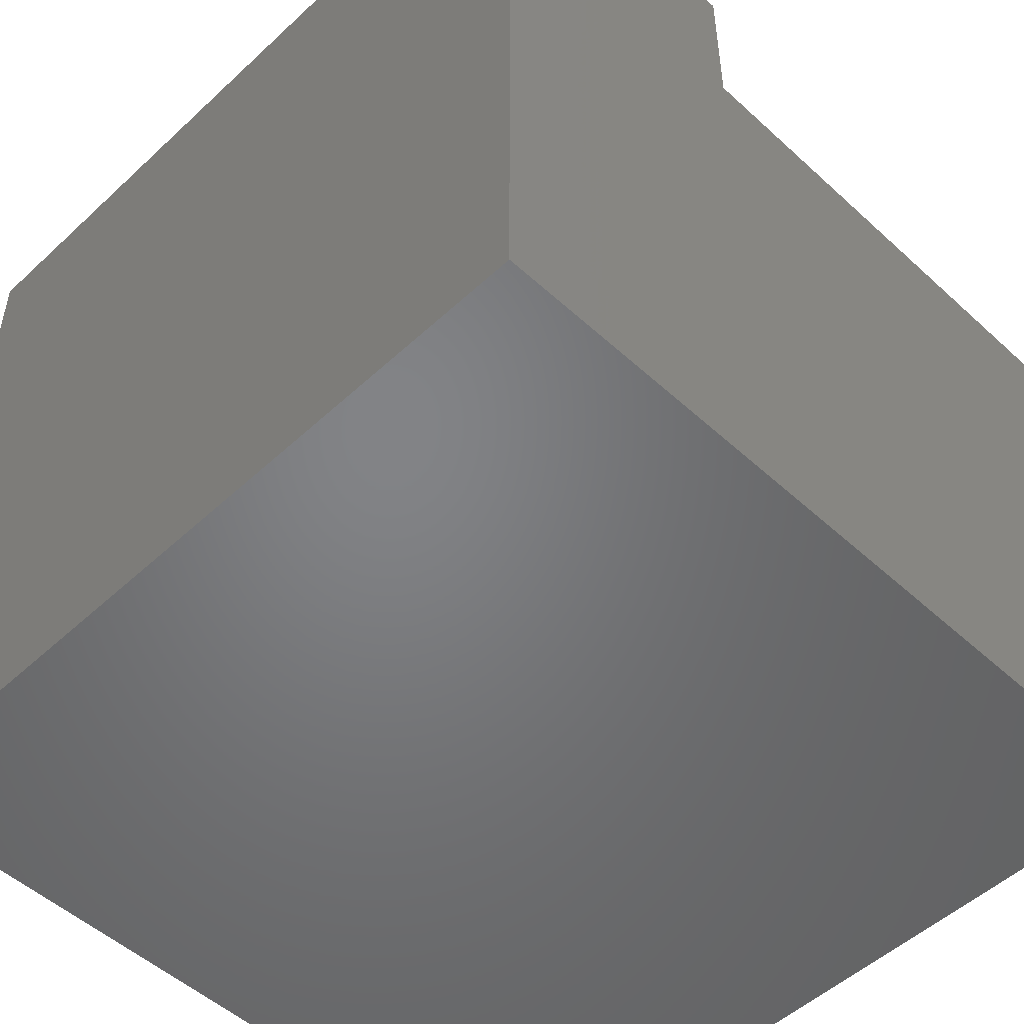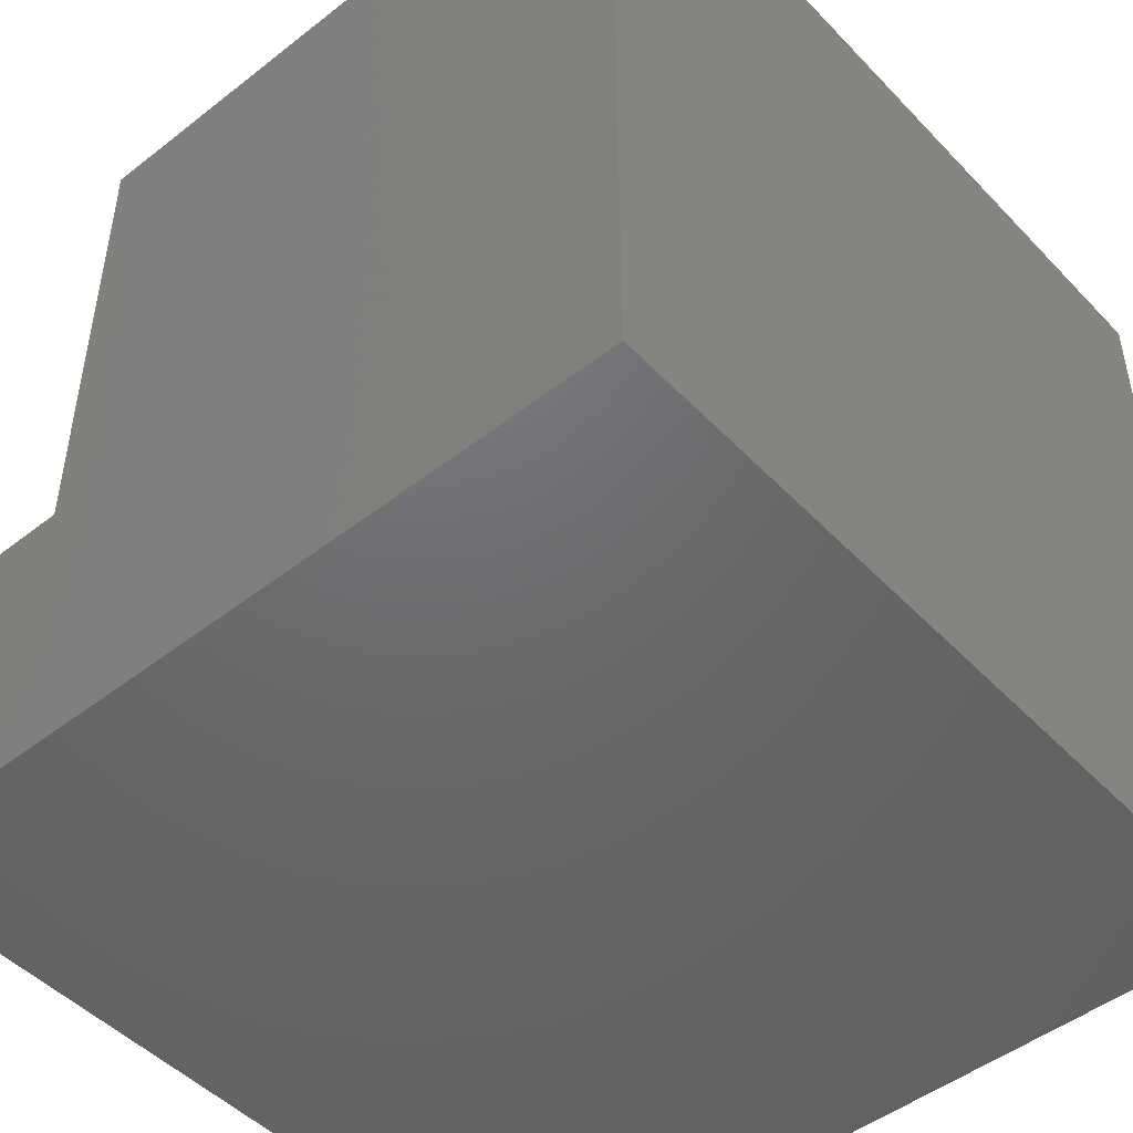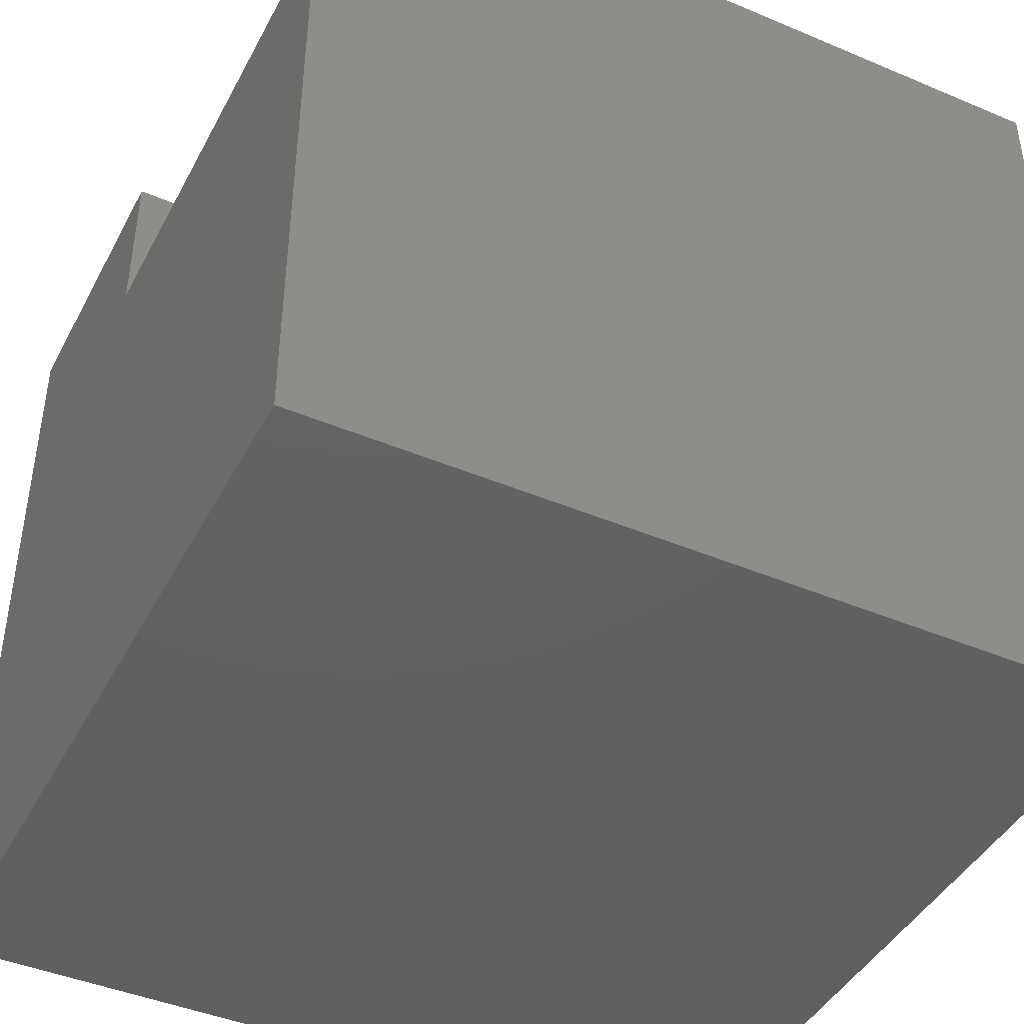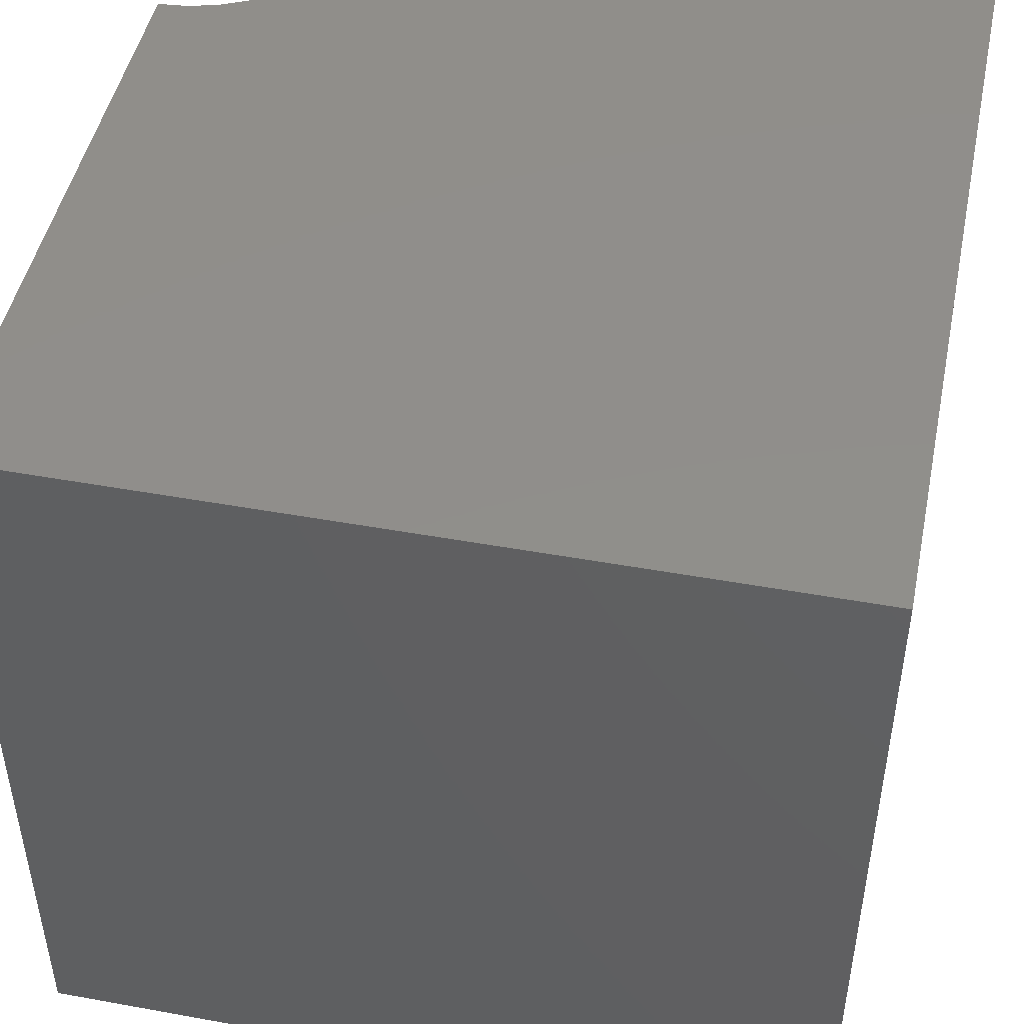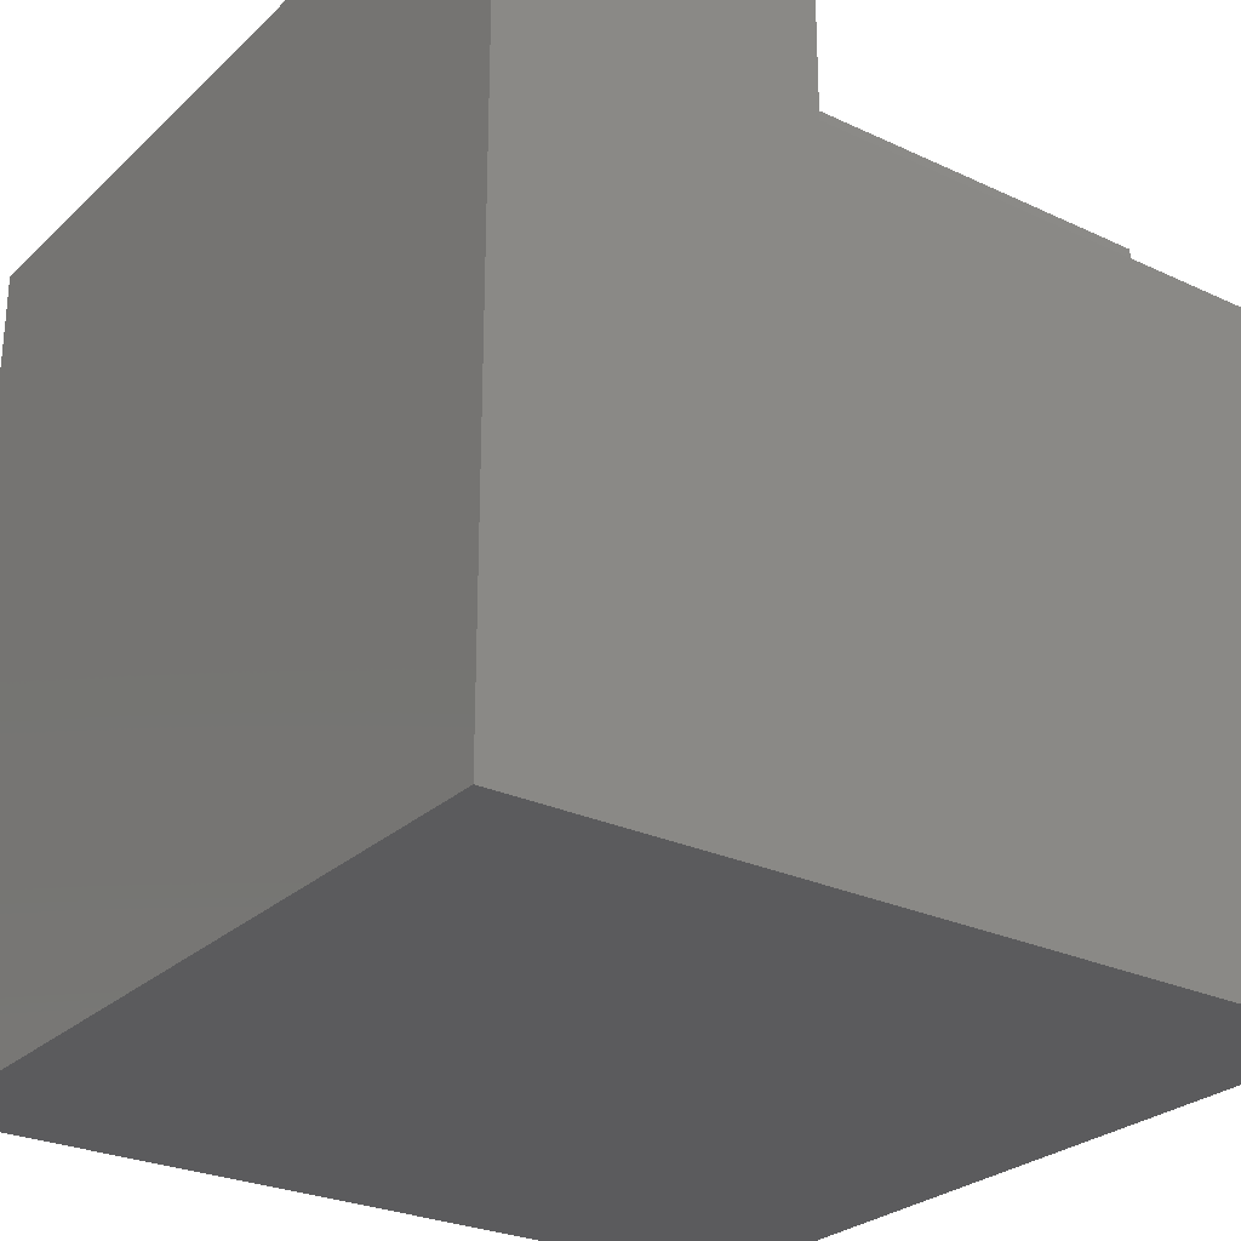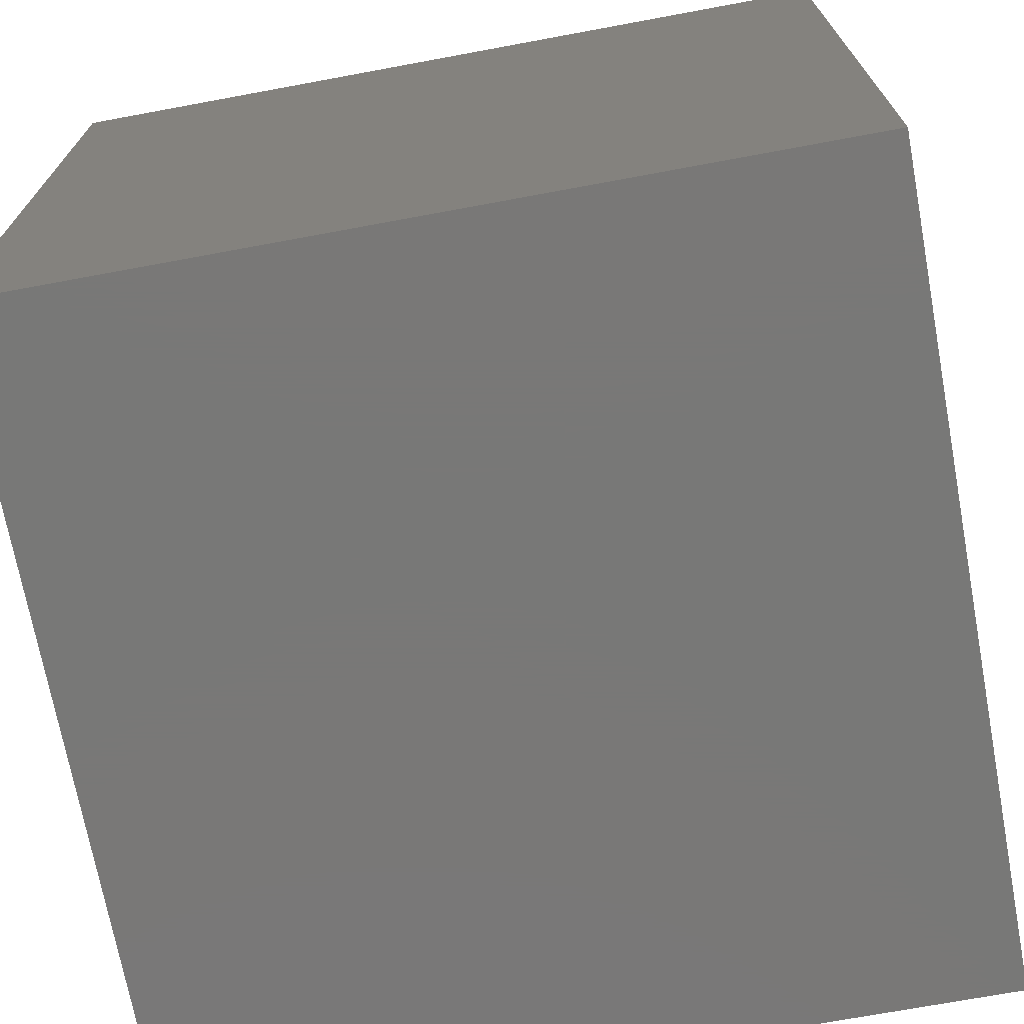
<metadata>
{"format":"stl","ext":"stl","renderer":"f3d","projection":"perspective","resolution":1024,"background":"white","views":[{"elev":-51.3,"azim":-134.8,"up":"+Y"},{"elev":-48.2,"azim":-48.9,"up":"+Z"},{"elev":-43.7,"azim":-26.4,"up":"+Y"},{"elev":47.3,"azim":11.6,"up":"+Z"},{"elev":-27.1,"azim":-125.7,"up":"+Y"},{"elev":-71.1,"azim":10.5,"up":"+Z"}]}
</metadata>
<code>
# stl→obj: 30 verts, 52 faces
v 0 10 3.732
v 0 10 0
v 0 7.876 3.732
v 0 0 0
v 0 7.876 10
v 0 0 10
v 0.3688 7.909 10
v 2.124 10 10
v 2.091 9.631 10
v 10 10 10
v 1.996 9.274 10
v 10 0 10
v 1.839 8.938 10
v 1.627 8.635 10
v 1.365 8.373 10
v 1.062 8.161 10
v 0.7264 8.004 10
v 10 10 0
v 10 0 0
v 2.124 10 3.732
v -3.901e-16 7.876 3.732
v -3.901e-16 7.876 10
v 0.3688 7.909 3.732
v 0.7264 8.004 3.732
v 1.062 8.161 3.732
v 1.365 8.373 3.732
v 1.627 8.635 3.732
v 1.839 8.938 3.732
v 1.996 9.274 3.732
v 2.091 9.631 3.732
f 1 2 3
f 3 2 4
f 3 4 5
f 5 4 6
f 7 5 6
f 8 9 10
f 10 9 11
f 10 11 12
f 12 11 13
f 12 13 14
f 14 15 12
f 12 15 16
f 12 16 6
f 6 16 17
f 6 17 7
f 18 10 19
f 19 10 12
f 2 18 4
f 4 18 19
f 8 10 20
f 20 10 18
f 20 18 1
f 1 18 2
f 19 12 4
f 4 12 6
f 21 22 7
f 21 7 23
f 23 7 17
f 23 17 24
f 24 17 16
f 24 16 25
f 25 16 15
f 25 15 26
f 26 15 14
f 26 14 27
f 27 14 13
f 27 13 28
f 28 13 11
f 28 11 29
f 29 11 9
f 29 9 30
f 30 9 8
f 30 8 20
f 30 20 1
f 24 1 23
f 23 1 21
f 24 25 1
f 1 25 26
f 1 26 27
f 27 28 1
f 1 28 29
f 1 29 30

</code>
